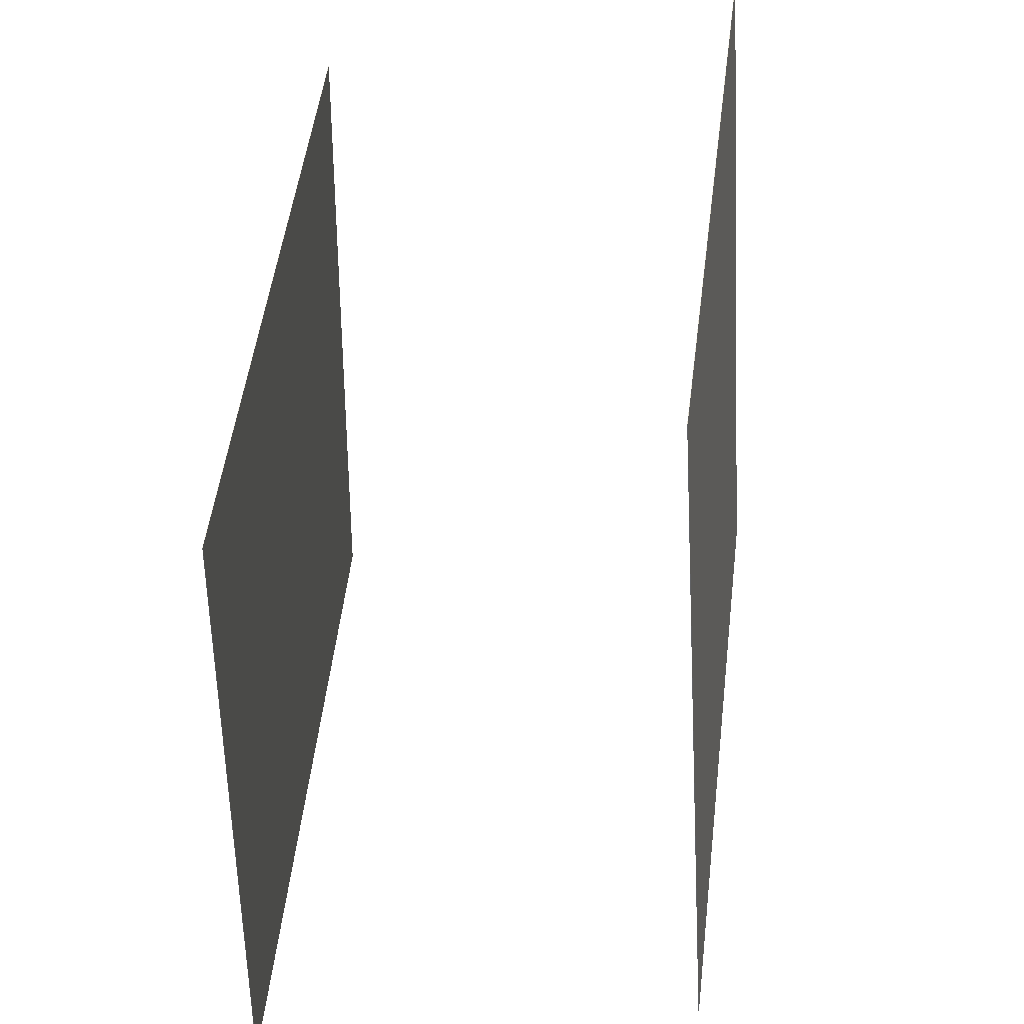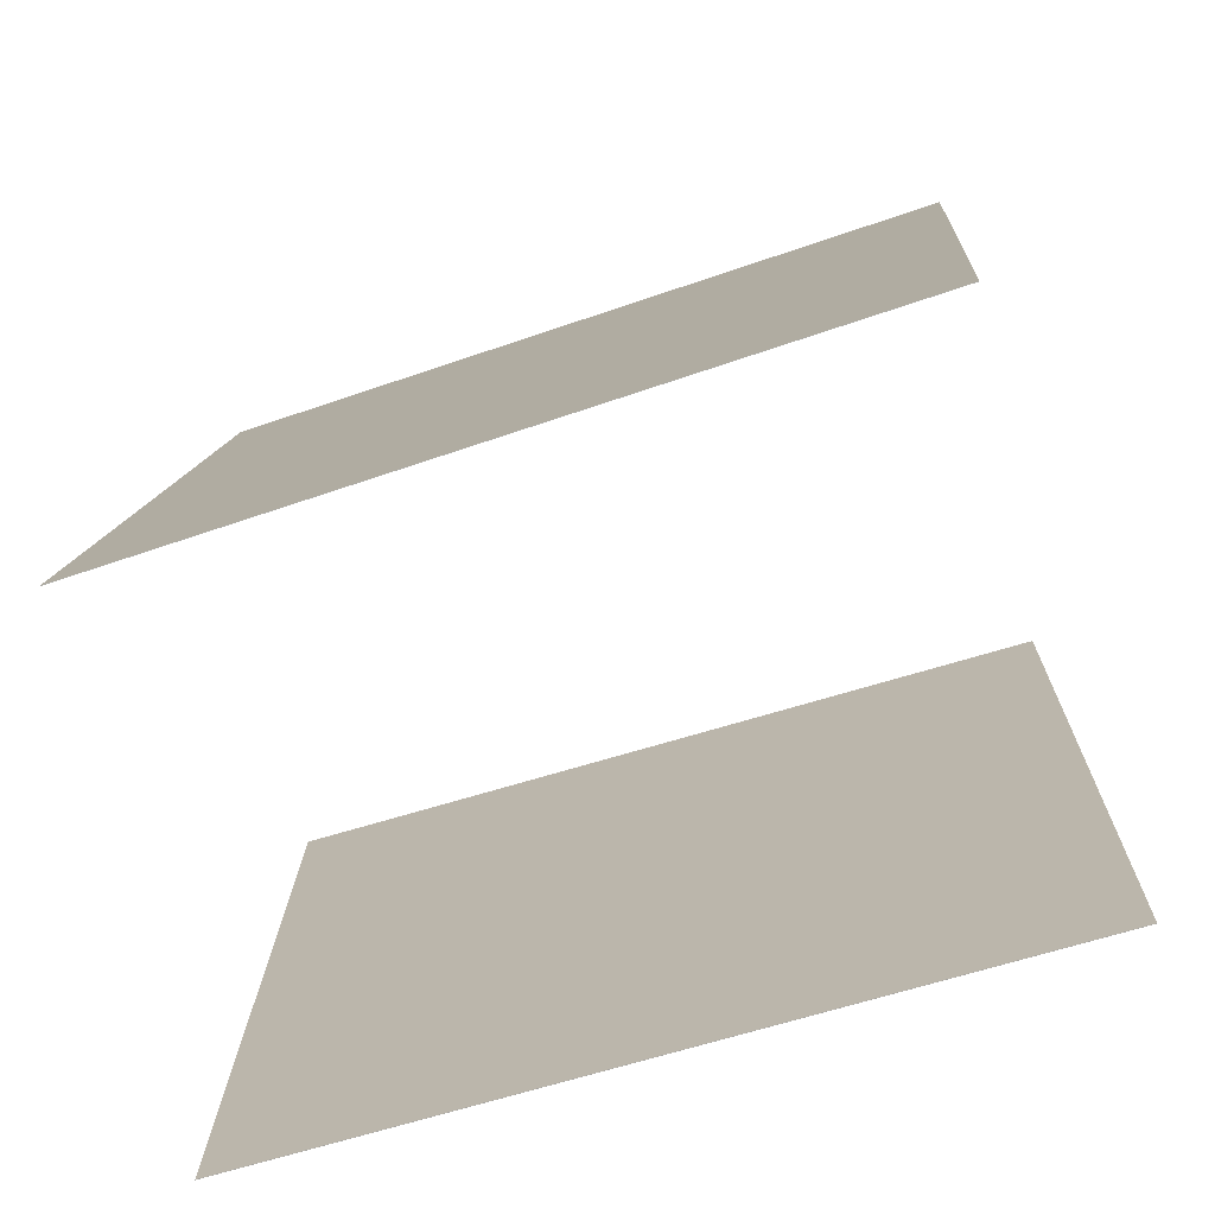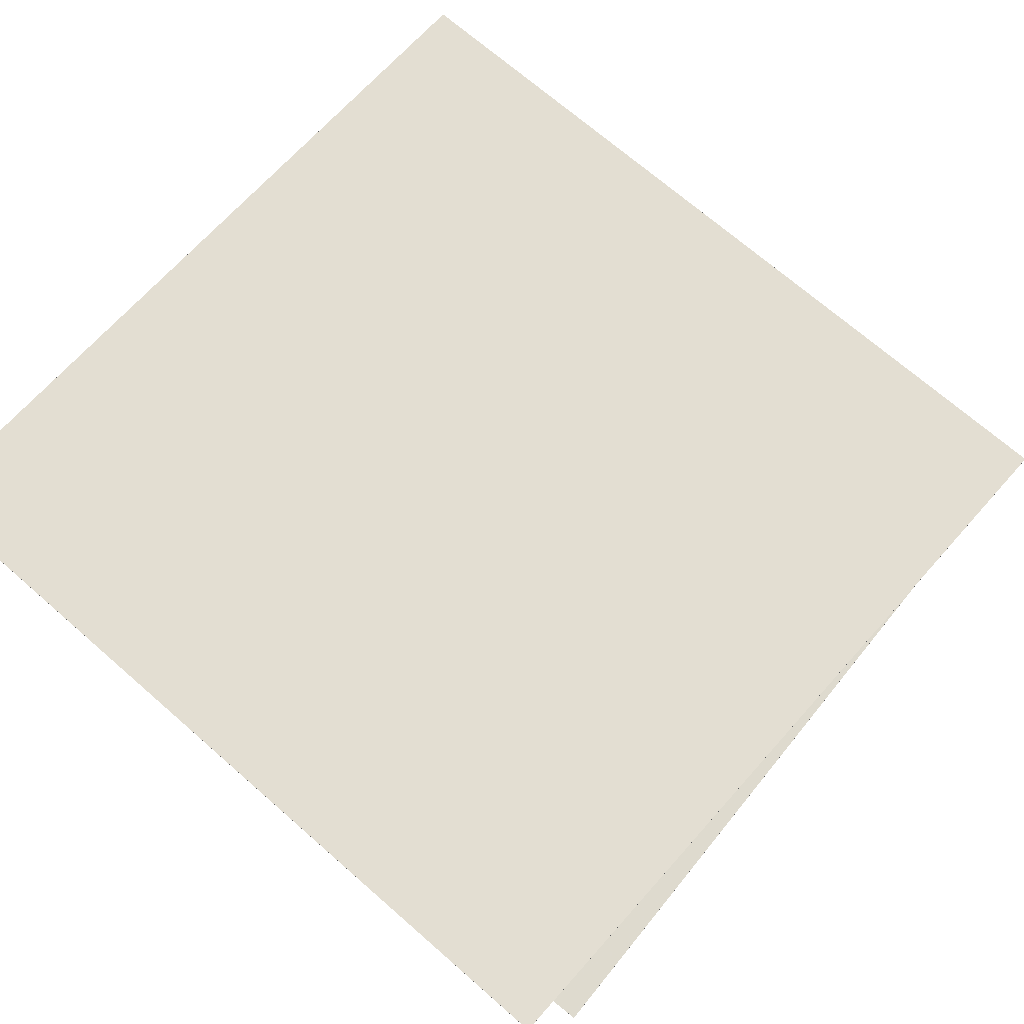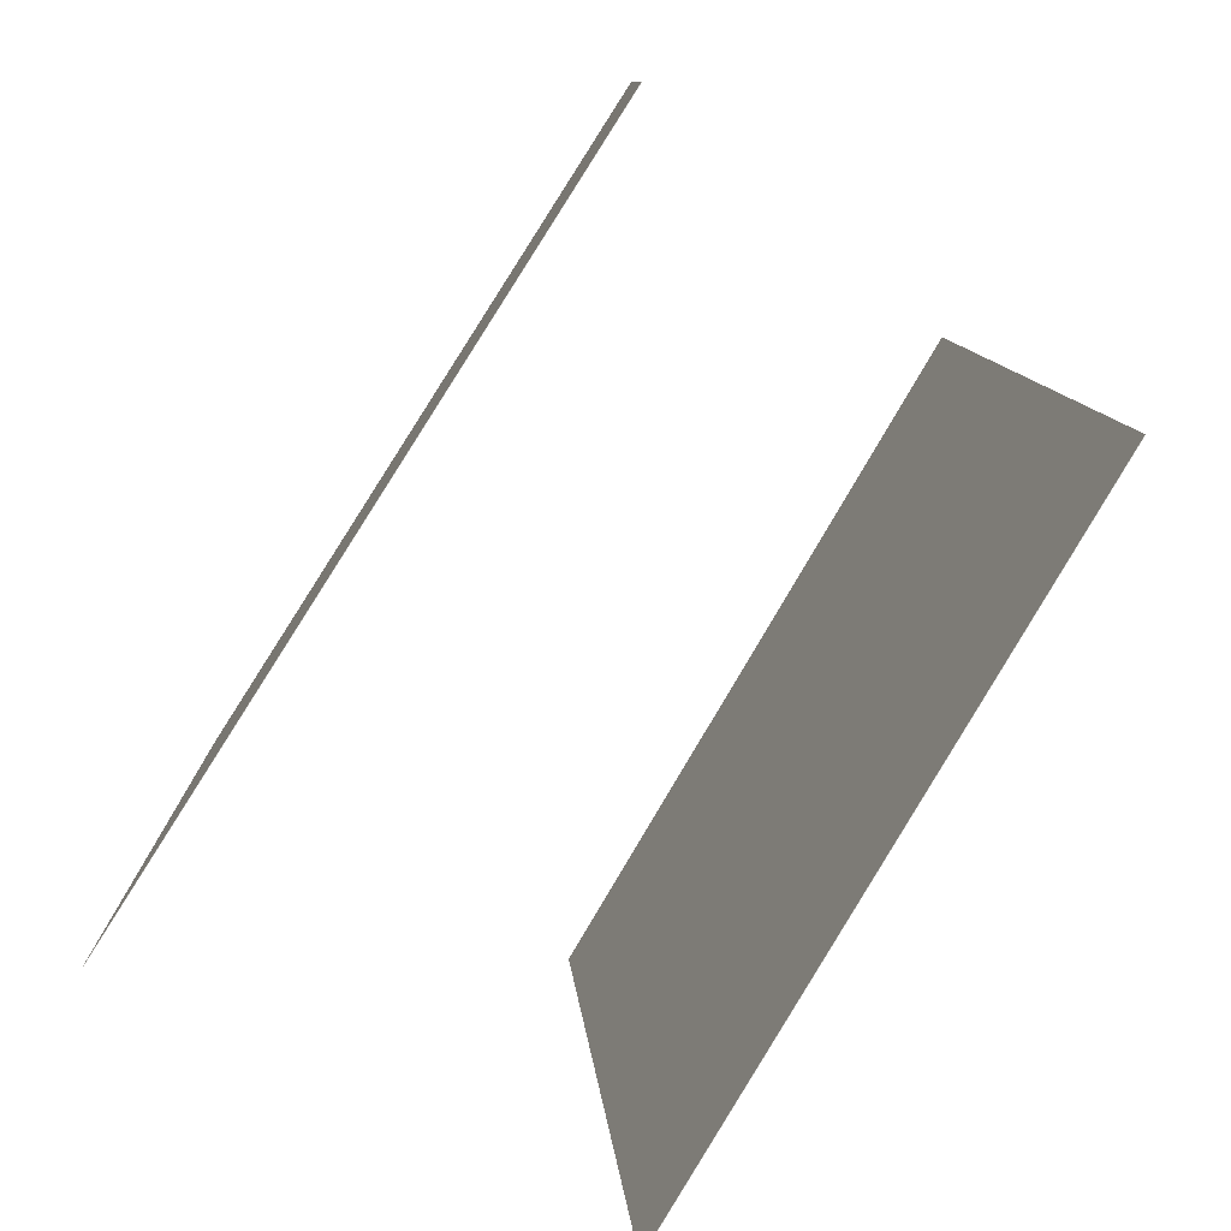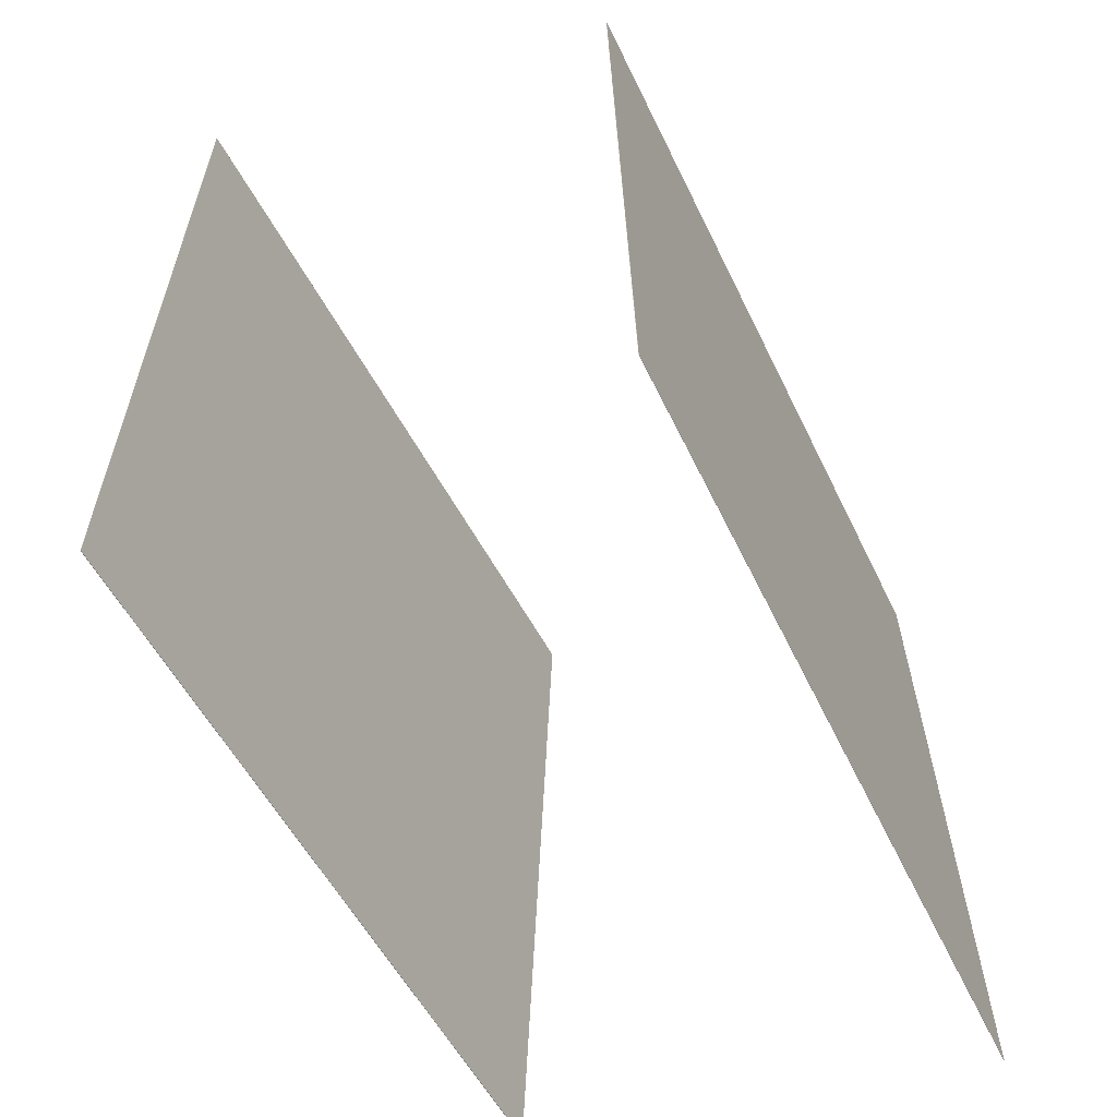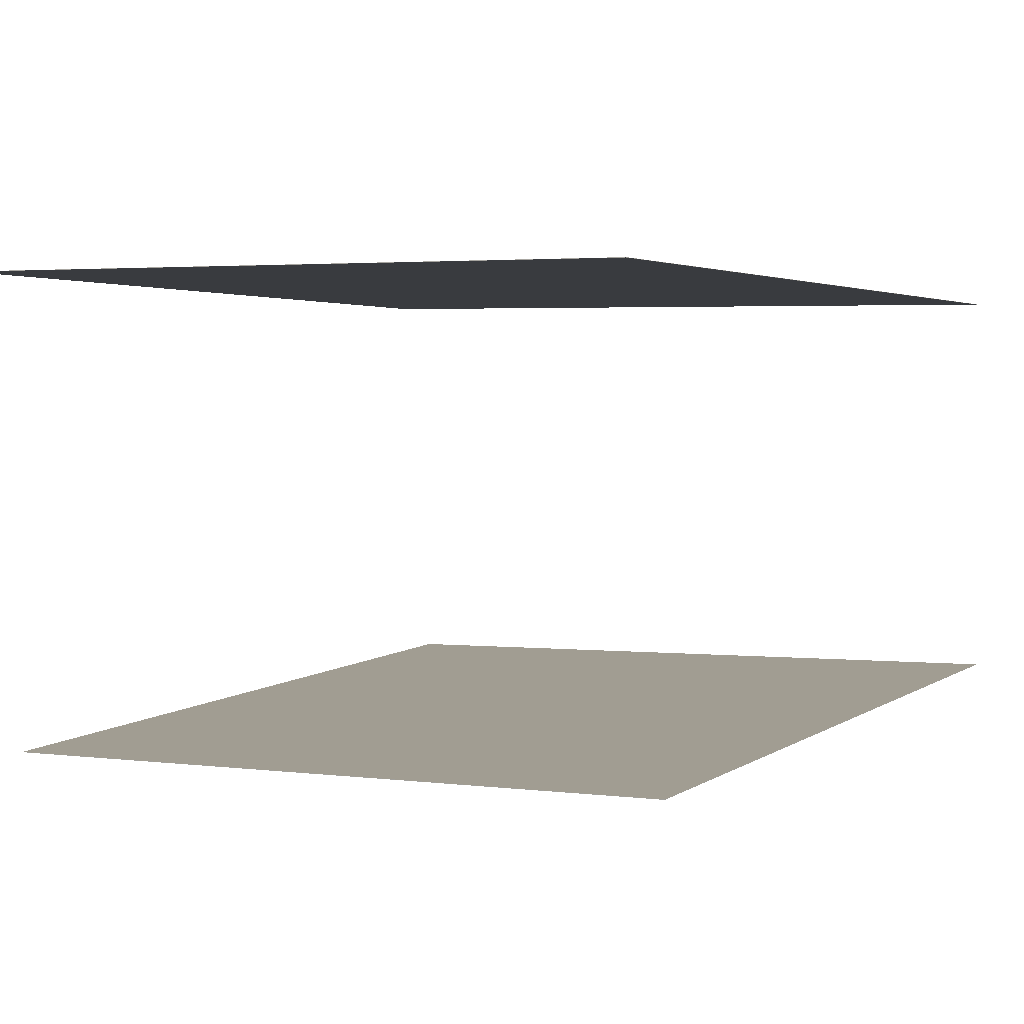
<metadata>
{"format":"obj","ext":"obj","renderer":"f3d","projection":"perspective","resolution":1024,"background":"white","views":[{"elev":43.8,"azim":-83.9,"up":"+Z"},{"elev":-74.8,"azim":17.9,"up":"+Z"},{"elev":67.4,"azim":-137.5,"up":"+Y"},{"elev":-78.2,"azim":-121.4,"up":"+Z"},{"elev":-60.2,"azim":116.9,"up":"+Z"},{"elev":2.0,"azim":-145.2,"up":"+Y"}]}
</metadata>
<code>
v -0.5095 -0.3978 -0.3789
v -0.4522 -0.3294 0.6106
v 0.4642 -0.414 -0.4342
v 0.5215 -0.3456 0.5553
v -0.5095 -0.3983 -0.3789
v -0.4522 -0.3299 0.6106
v 0.4642 -0.4145 -0.4342
v 0.5215 -0.346 0.5554
f 1.0 7.0 5.0
f 1.0 3.0 7.0
f 1.0 4.0 3.0
f 1.0 2.0 4.0
f 3.0 8.0 7.0
f 3.0 4.0 8.0
f 5.0 7.0 8.0
f 5.0 8.0 6.0
f 1.0 5.0 6.0
f 1.0 6.0 2.0
f 2.0 6.0 8.0
f 2.0 8.0 4.0
v -0.5433 0.2022 -0.517
v -0.5233 0.1947 0.4409
v -0.5433 0.2026 -0.517
v -0.5234 0.1951 0.4409
v 0.4484 0.2239 -0.5376
v 0.4684 0.2164 0.4204
v 0.4484 0.2243 -0.5376
v 0.4683 0.2168 0.4204
f 9.0 15.0 13.0
f 9.0 11.0 15.0
f 9.0 12.0 11.0
f 9.0 10.0 12.0
f 11.0 16.0 15.0
f 11.0 12.0 16.0
f 13.0 15.0 16.0
f 13.0 16.0 14.0
f 9.0 13.0 14.0
f 9.0 14.0 10.0
f 10.0 14.0 16.0
f 10.0 16.0 12.0

</code>
